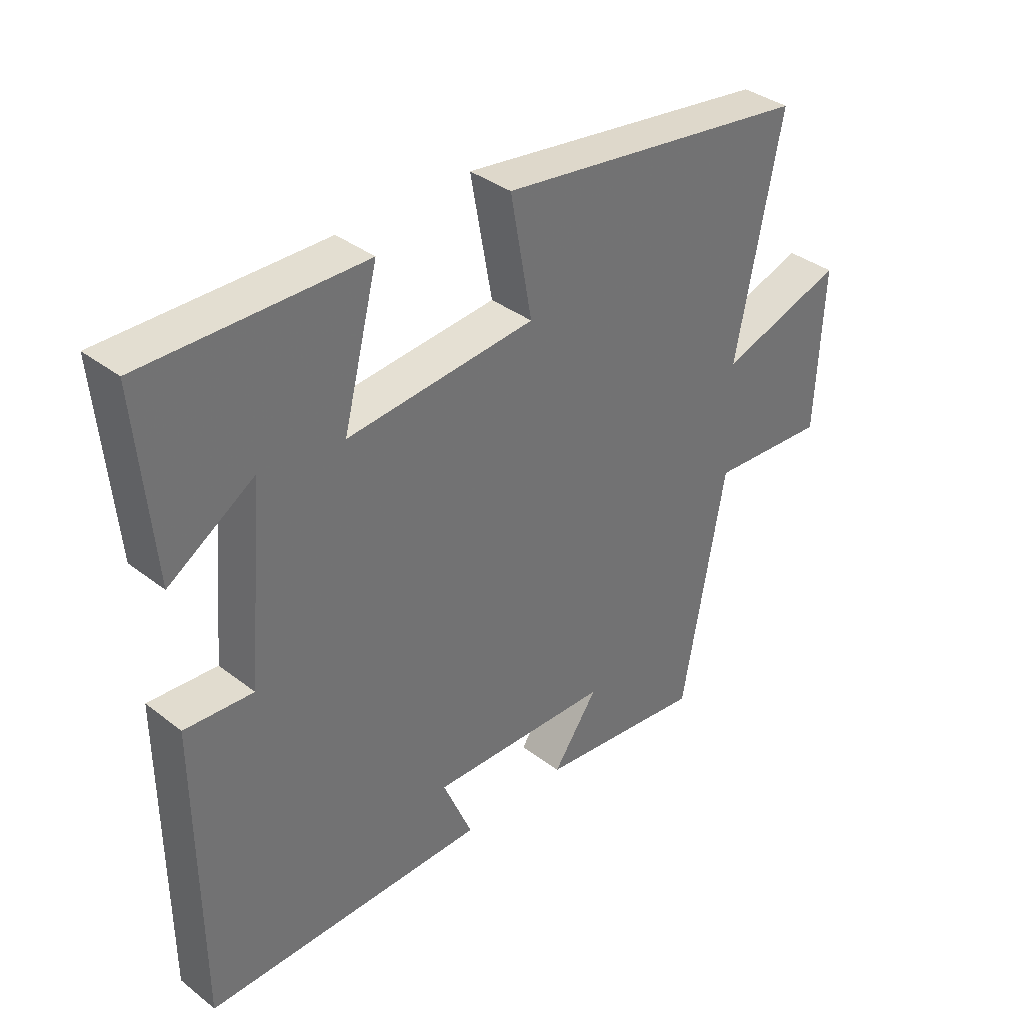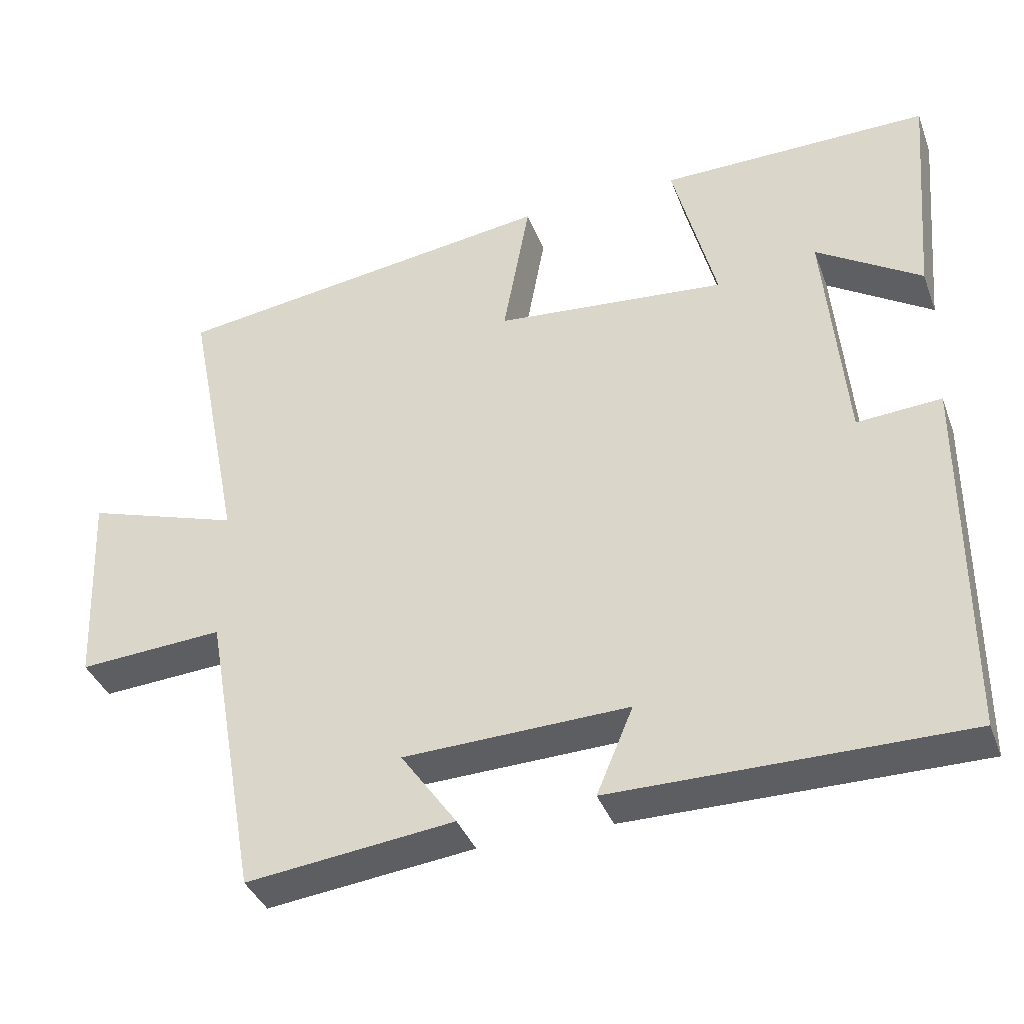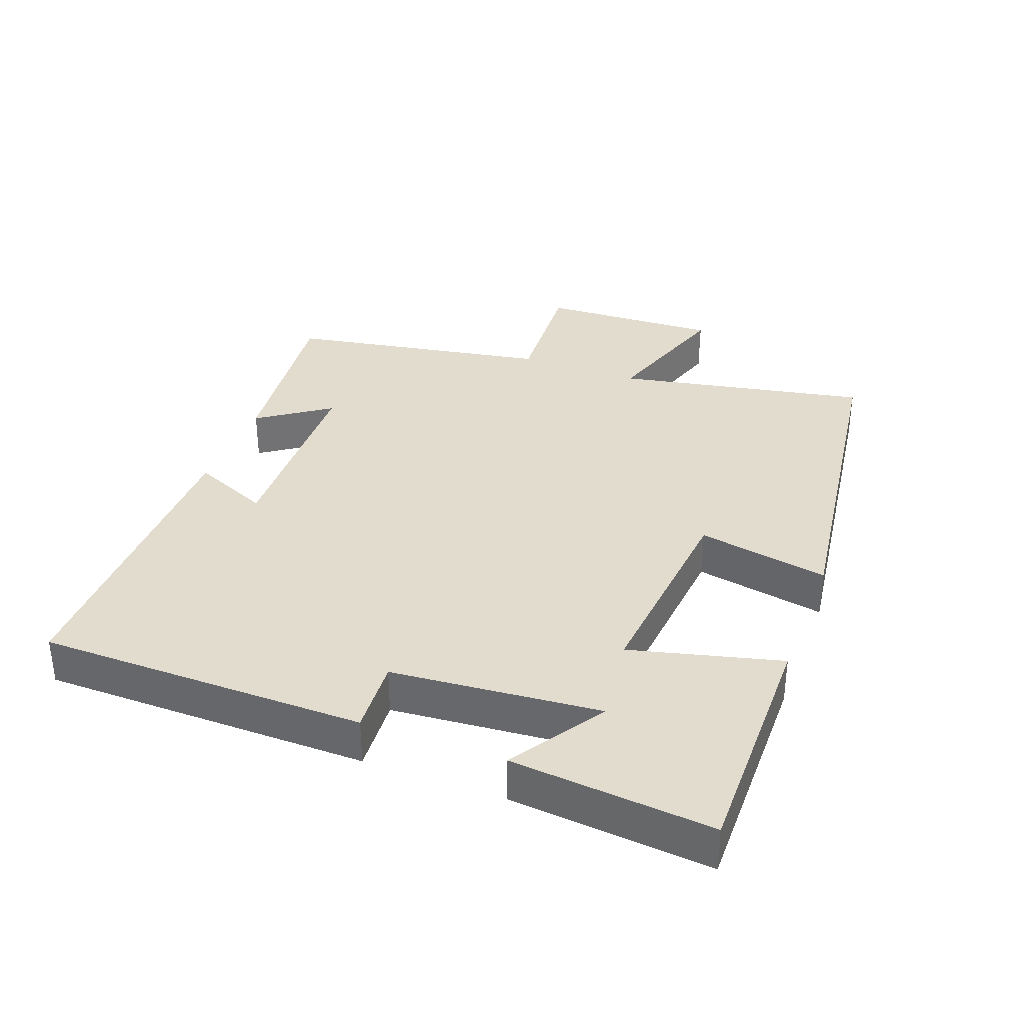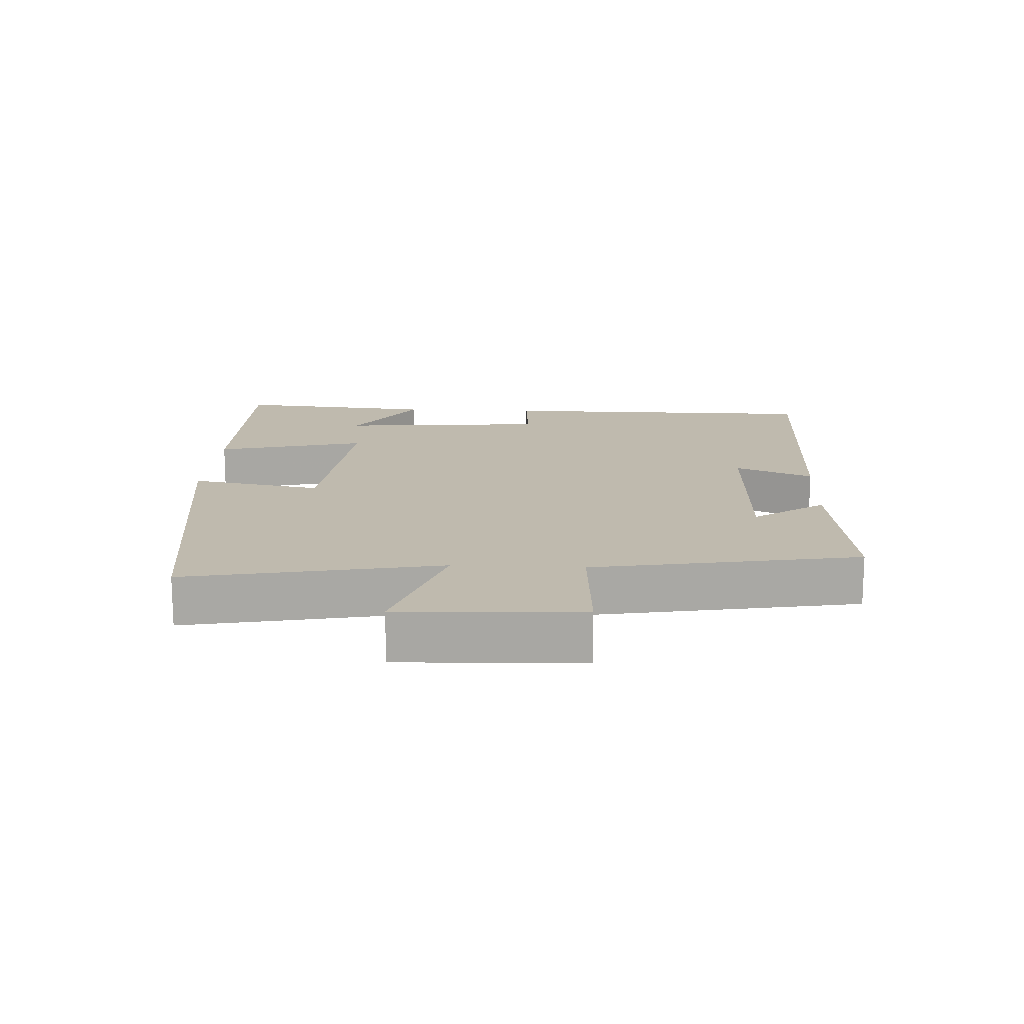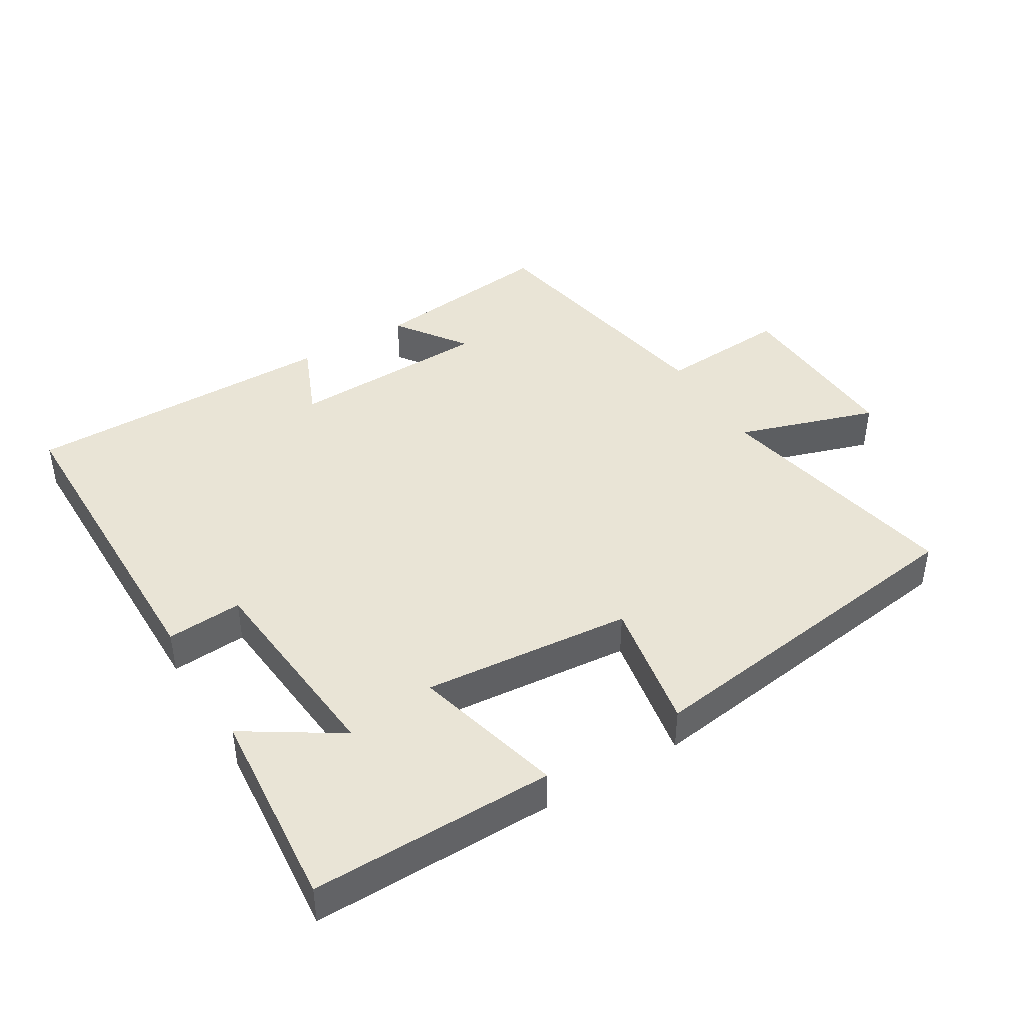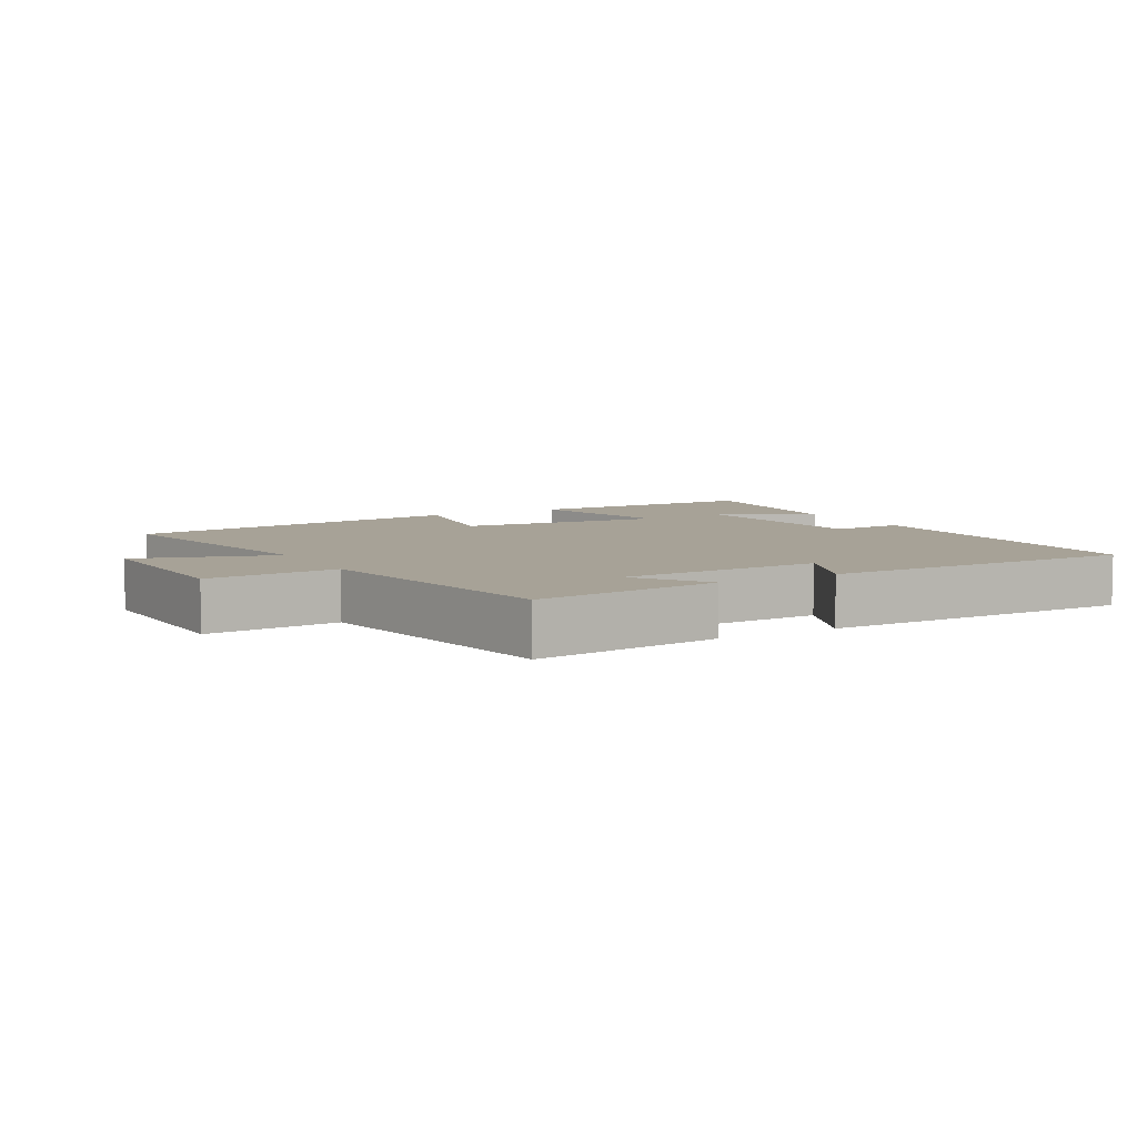
<metadata>
{"format":"obj","ext":"obj","renderer":"f3d","projection":"perspective","resolution":1024,"background":"white","views":[{"elev":36.5,"azim":-45.0,"up":"+Z"},{"elev":-38.0,"azim":-160.6,"up":"+Z"},{"elev":34.7,"azim":-69.2,"up":"+Y"},{"elev":15.5,"azim":93.0,"up":"+Y"},{"elev":42.7,"azim":-31.2,"up":"+Y"},{"elev":6.6,"azim":150.8,"up":"+Y"}]}
</metadata>
<code>
v -0.526 0.07 0.504
v -0.164 0.07 0.5
v -0.222 0.07 0.275
v 0.09 0.07 0.303
v 0.054 0.07 0.5
v 0.575 0.07 0.428
v 0.5 0.07 0.051
v 0.708 0.07 0.118
v 0.696 0.07 -0.152
v 0.5 0.07 -0.139
v 0.429 0.07 -0.533
v 0.15 0.07 -0.5
v 0.225 0.07 -0.394
v -0.077 0.07 -0.384
v -0.028 0.07 -0.5
v -0.498 0.07 -0.501
v -0.5 0.07 -0.011
v -0.387 0.07 -0.019
v -0.359 0.07 0.293
v -0.5 0.07 0.203
v -0.526 0 0.504
v -0.164 0 0.5
v -0.222 0 0.275
v 0.09 0 0.303
v 0.054 0 0.5
v 0.575 0 0.428
v 0.5 0 0.051
v 0.708 0 0.118
v 0.696 0 -0.152
v 0.5 0 -0.139
v 0.429 0 -0.533
v 0.15 0 -0.5
v 0.225 0 -0.394
v -0.077 0 -0.384
v -0.028 0 -0.5
v -0.498 0 -0.501
v -0.5 0 -0.011
v -0.387 0 -0.019
v -0.359 0 0.293
v -0.5 0 0.203
f 19 20 1 2
f 18 19 2 3
f 16 17 18
f 15 16 18
f 14 15 18
f 18 3 4
f 14 18 4
f 13 14 4
f 10 11 12 13
f 10 13 4 5
f 7 8 9 10
f 7 10 5
f 5 6 7
f 22 21 40 39
f 23 22 39 38
f 38 37 36
f 38 36 35
f 38 35 34
f 24 23 38
f 24 38 34
f 24 34 33
f 33 32 31 30
f 25 24 33 30
f 30 29 28 27
f 25 30 27
f 27 26 25
f 1 21 22 2
f 2 22 23 3
f 3 23 24 4
f 4 24 25 5
f 5 25 26 6
f 6 26 27 7
f 7 27 28 8
f 8 28 29 9
f 9 29 30 10
f 10 30 31 11
f 11 31 32 12
f 12 32 33 13
f 13 33 34 14
f 14 34 35 15
f 15 35 36 16
f 16 36 37 17
f 17 37 38 18
f 18 38 39 19
f 19 39 40 20
f 20 40 21 1

</code>
